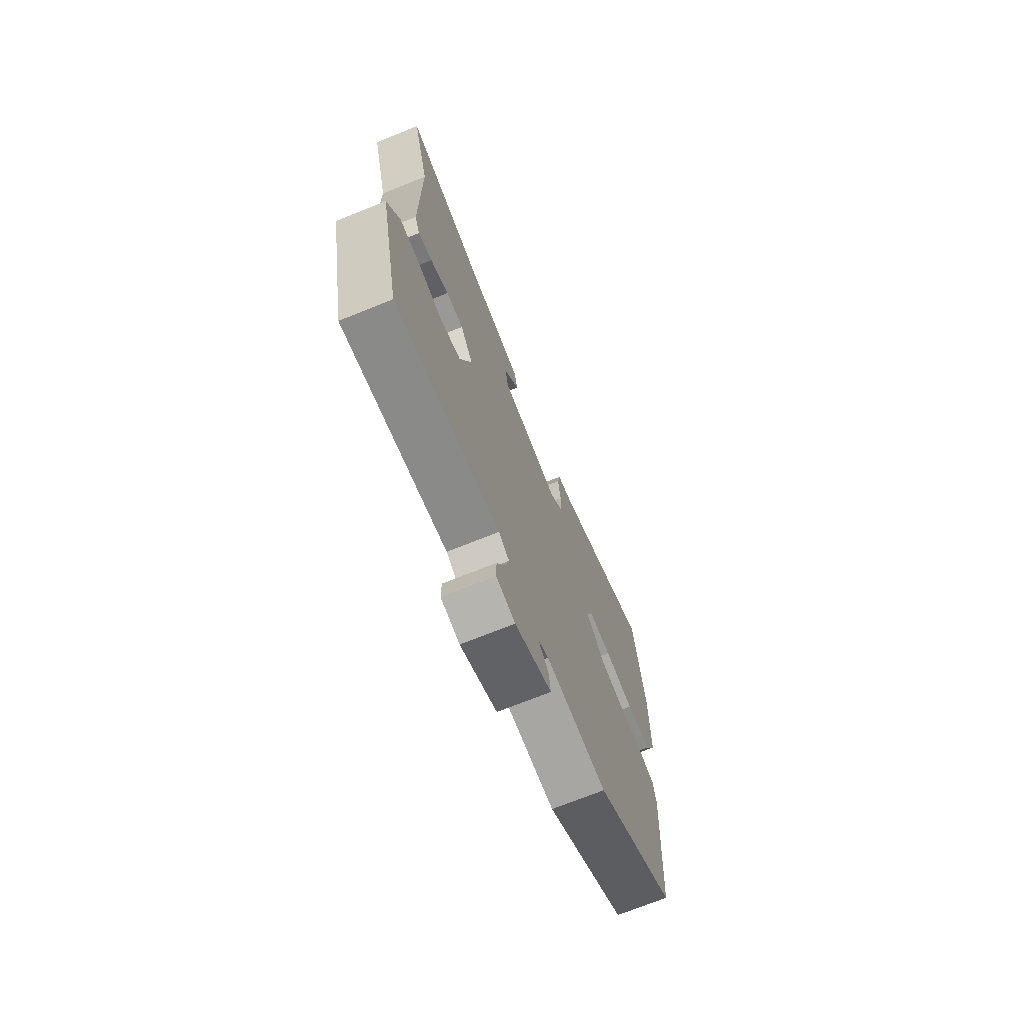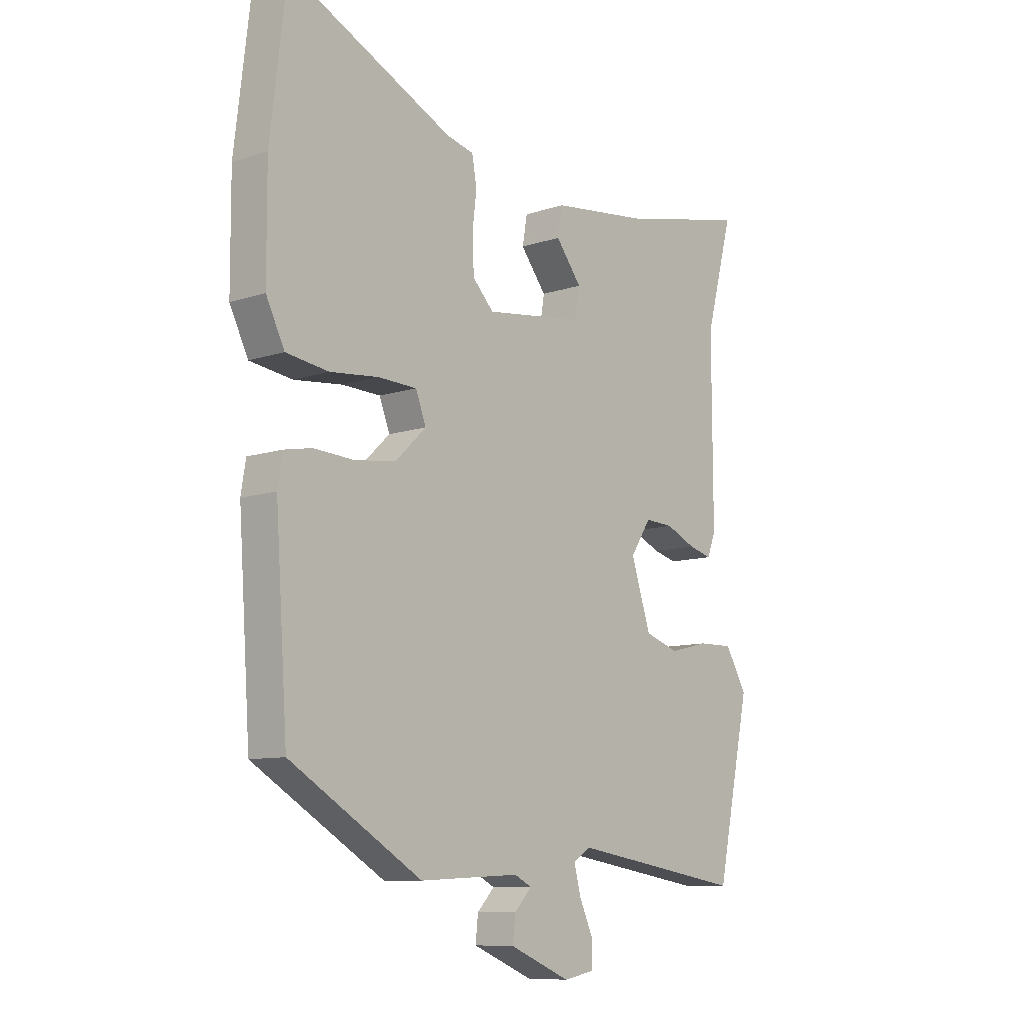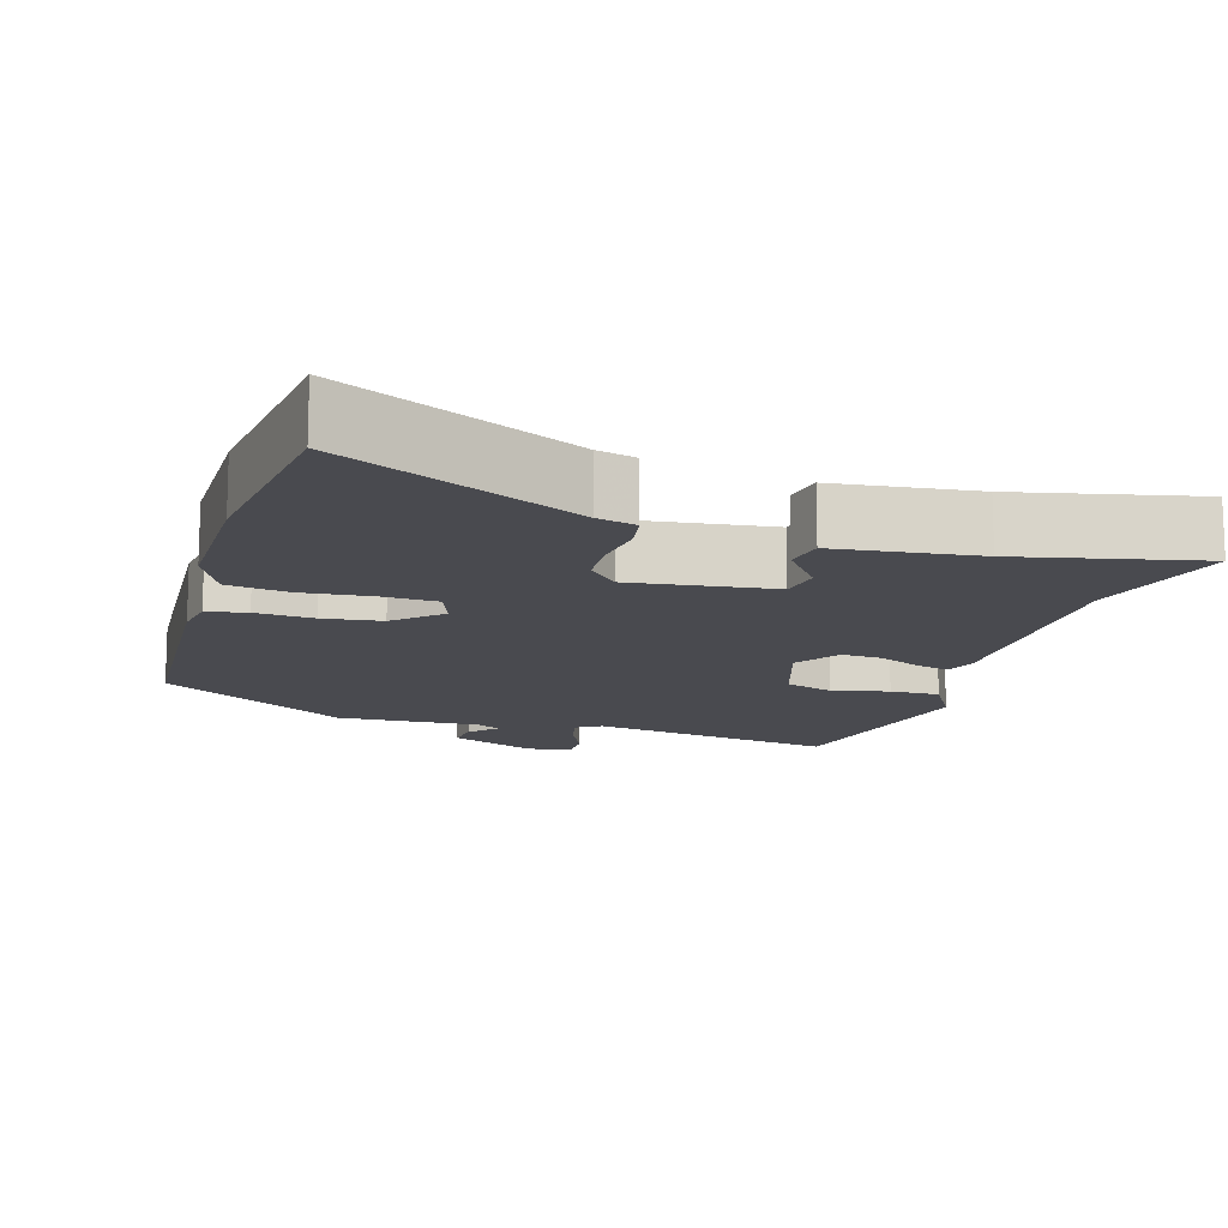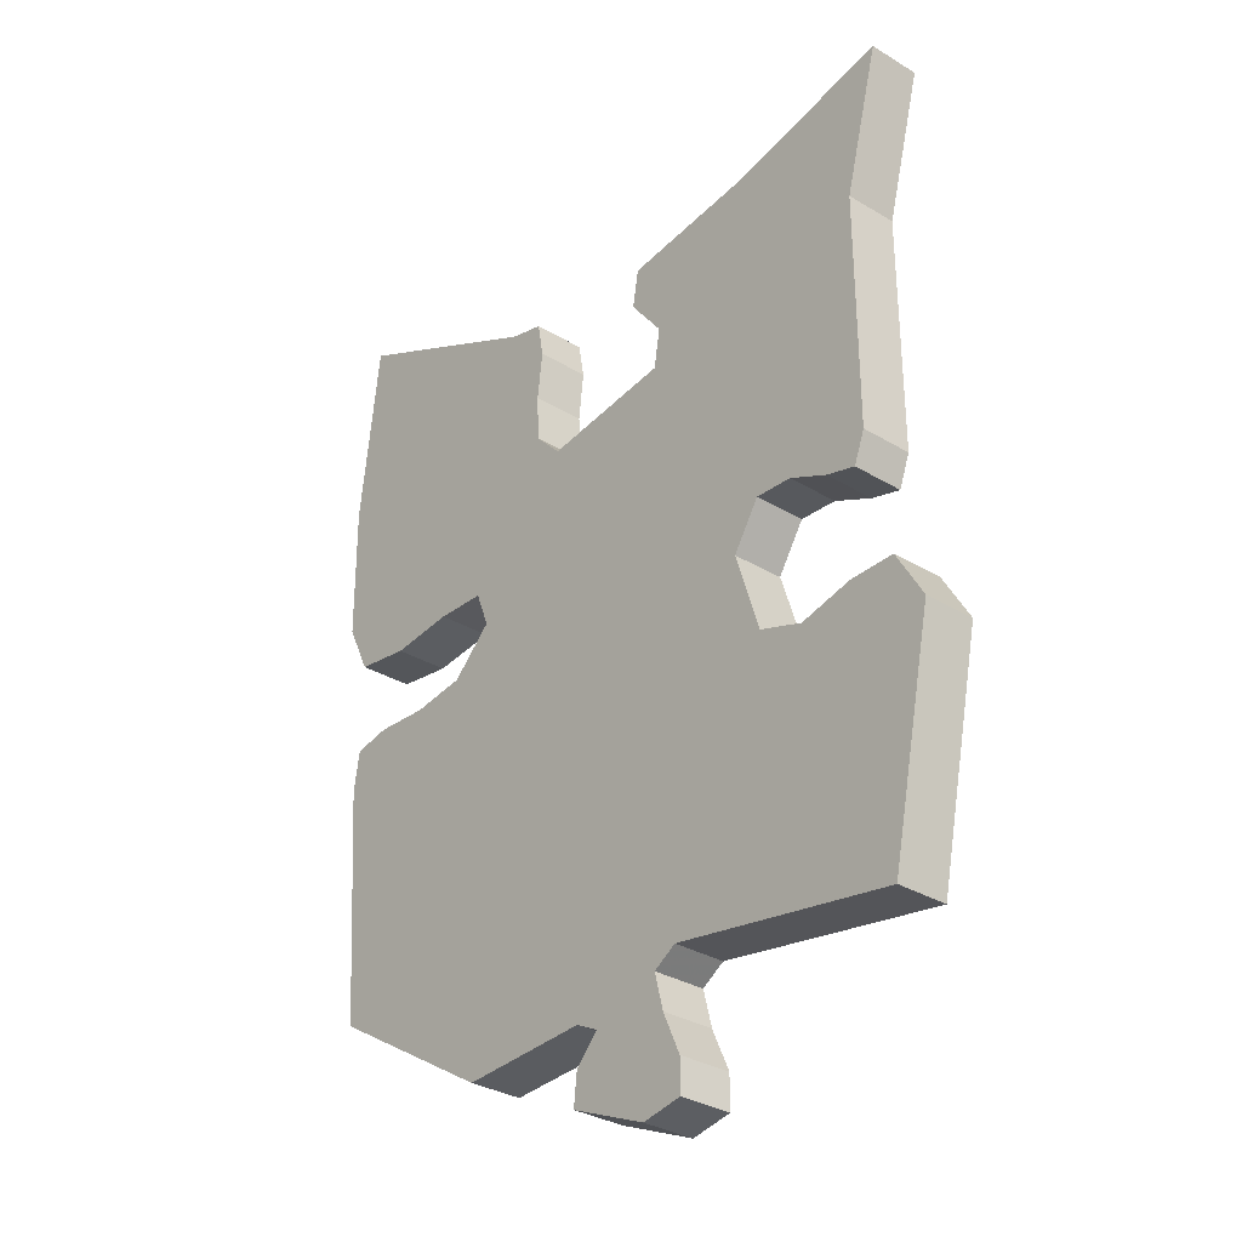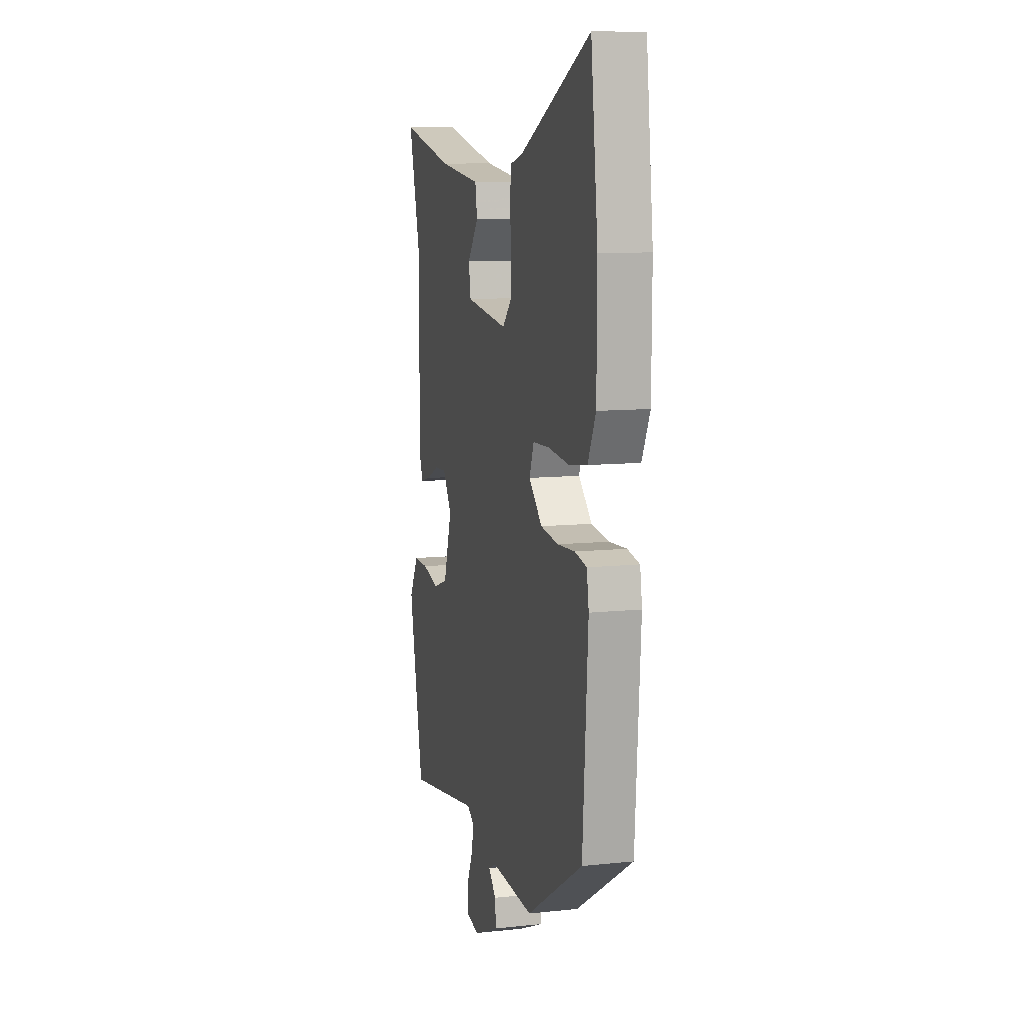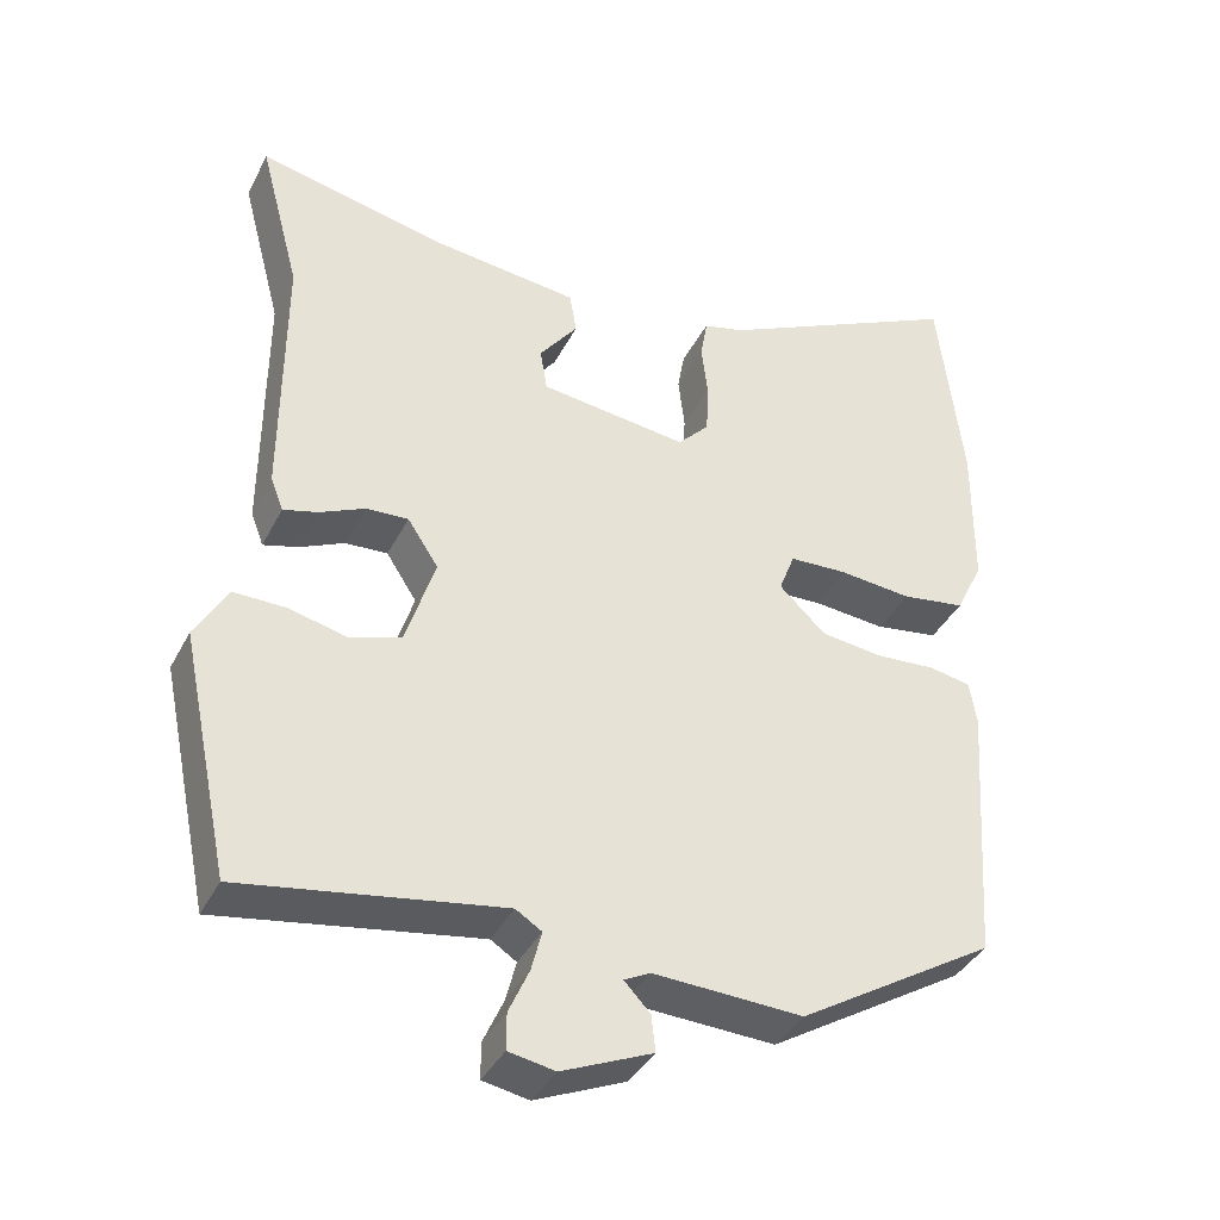
<metadata>
{"format":"obj","ext":"obj","renderer":"f3d","projection":"perspective","resolution":1024,"background":"white","views":[{"elev":-71.7,"azim":111.9,"up":"+Z"},{"elev":-9.6,"azim":-48.8,"up":"+Z"},{"elev":-13.6,"azim":-16.9,"up":"+Y"},{"elev":-31.9,"azim":49.6,"up":"+Z"},{"elev":10.1,"azim":-105.1,"up":"+Z"},{"elev":-38.4,"azim":155.2,"up":"+Z"}]}
</metadata>
<code>
v 0.474 0.07 -0.529
v 0.144 0.07 -0.475
v 0.111 0.07 -0.496
v 0.124 0.07 -0.547
v 0.15 0.07 -0.605
v 0.15 0.07 -0.651
v 0.091 0.07 -0.662
v -0.024 0.07 -0.613
v -0.019 0.07 -0.567
v 0.014 0.07 -0.532
v -0.019 0.07 -0.515
v -0.209 0.07 -0.524
v -0.46 0.07 -0.371
v -0.483 0.07 -0.033
v -0.474 0.07 0.023
v -0.421 0.07 0.033
v -0.344 0.07 0.028
v -0.266 0.07 0.038
v -0.207 0.07 0.094
v -0.227 0.07 0.146
v -0.3 0.07 0.149
v -0.393 0.07 0.14
v -0.474 0.07 0.152
v -0.509 0.07 0.224
v -0.51 0.07 0.415
v -0.479 0.07 0.677
v -0.165 0.07 0.526
v -0.113 0.07 0.513
v -0.104 0.07 0.462
v -0.112 0.07 0.394
v -0.109 0.07 0.328
v -0.069 0.07 0.286
v 0.119 0.07 0.31
v 0.128 0.07 0.365
v 0.079 0.07 0.429
v 0.088 0.07 0.482
v 0.276 0.07 0.504
v 0.515 0.07 0.557
v 0.463 0.07 0.36
v 0.464 0.07 0.028
v 0.448 0.07 -0.014
v 0.404 0.07 -0.002
v 0.347 0.07 0.024
v 0.293 0.07 0.027
v 0.254 0.07 -0.033
v 0.291 0.07 -0.149
v 0.356 0.07 -0.171
v 0.431 0.07 -0.153
v 0.497 0.07 -0.152
v 0.538 0.07 -0.223
v 0.474 0 -0.529
v 0.144 0 -0.475
v 0.111 0 -0.496
v 0.124 0 -0.547
v 0.15 0 -0.605
v 0.15 0 -0.651
v 0.091 0 -0.662
v -0.024 0 -0.613
v -0.019 0 -0.567
v 0.014 0 -0.532
v -0.019 0 -0.515
v -0.209 0 -0.524
v -0.46 0 -0.371
v -0.483 0 -0.033
v -0.474 0 0.023
v -0.421 0 0.033
v -0.344 0 0.028
v -0.266 0 0.038
v -0.207 0 0.094
v -0.227 0 0.146
v -0.3 0 0.149
v -0.393 0 0.14
v -0.474 0 0.152
v -0.509 0 0.224
v -0.51 0 0.415
v -0.479 0 0.677
v -0.165 0 0.526
v -0.113 0 0.513
v -0.104 0 0.462
v -0.112 0 0.394
v -0.109 0 0.328
v -0.069 0 0.286
v 0.119 0 0.31
v 0.128 0 0.365
v 0.079 0 0.429
v 0.088 0 0.482
v 0.276 0 0.504
v 0.515 0 0.557
v 0.463 0 0.36
v 0.464 0 0.028
v 0.448 0 -0.014
v 0.404 0 -0.002
v 0.347 0 0.024
v 0.293 0 0.027
v 0.254 0 -0.033
v 0.291 0 -0.149
v 0.356 0 -0.171
v 0.431 0 -0.153
v 0.497 0 -0.152
v 0.538 0 -0.223
f 47 48 49 50
f 47 50 1 2
f 46 47 2 3
f 45 46 3
f 40 41 42 43
f 39 40 43 44
f 37 38 39 44
f 34 35 36 37
f 33 34 37 44
f 32 33 44 45
f 27 28 29 30
f 27 30 31
f 26 27 31
f 25 26 31 32
f 21 22 23 24
f 20 21 24 25
f 14 15 16 17
f 14 17 18
f 11 12 13 14
f 10 11 14 18
f 7 8 9 10
f 7 10 18 19
f 4 5 6 7
f 3 4 7 19
f 20 25 32 45
f 3 19 20 45
f 100 99 98 97
f 52 51 100 97
f 53 52 97 96
f 53 96 95
f 93 92 91 90
f 94 93 90 89
f 94 89 88 87
f 87 86 85 84
f 94 87 84 83
f 95 94 83 82
f 80 79 78 77
f 81 80 77
f 81 77 76
f 82 81 76 75
f 74 73 72 71
f 75 74 71 70
f 67 66 65 64
f 68 67 64
f 64 63 62 61
f 68 64 61 60
f 60 59 58 57
f 69 68 60 57
f 57 56 55 54
f 69 57 54 53
f 95 82 75 70
f 95 70 69 53
f 1 51 52 2
f 2 52 53 3
f 3 53 54 4
f 4 54 55 5
f 5 55 56 6
f 6 56 57 7
f 7 57 58 8
f 8 58 59 9
f 9 59 60 10
f 10 60 61 11
f 11 61 62 12
f 12 62 63 13
f 13 63 64 14
f 14 64 65 15
f 15 65 66 16
f 16 66 67 17
f 17 67 68 18
f 18 68 69 19
f 19 69 70 20
f 20 70 71 21
f 21 71 72 22
f 22 72 73 23
f 23 73 74 24
f 24 74 75 25
f 25 75 76 26
f 26 76 77 27
f 27 77 78 28
f 28 78 79 29
f 29 79 80 30
f 30 80 81 31
f 31 81 82 32
f 32 82 83 33
f 33 83 84 34
f 34 84 85 35
f 35 85 86 36
f 36 86 87 37
f 37 87 88 38
f 38 88 89 39
f 39 89 90 40
f 40 90 91 41
f 41 91 92 42
f 42 92 93 43
f 43 93 94 44
f 44 94 95 45
f 45 95 96 46
f 46 96 97 47
f 47 97 98 48
f 48 98 99 49
f 49 99 100 50
f 50 100 51 1

</code>
